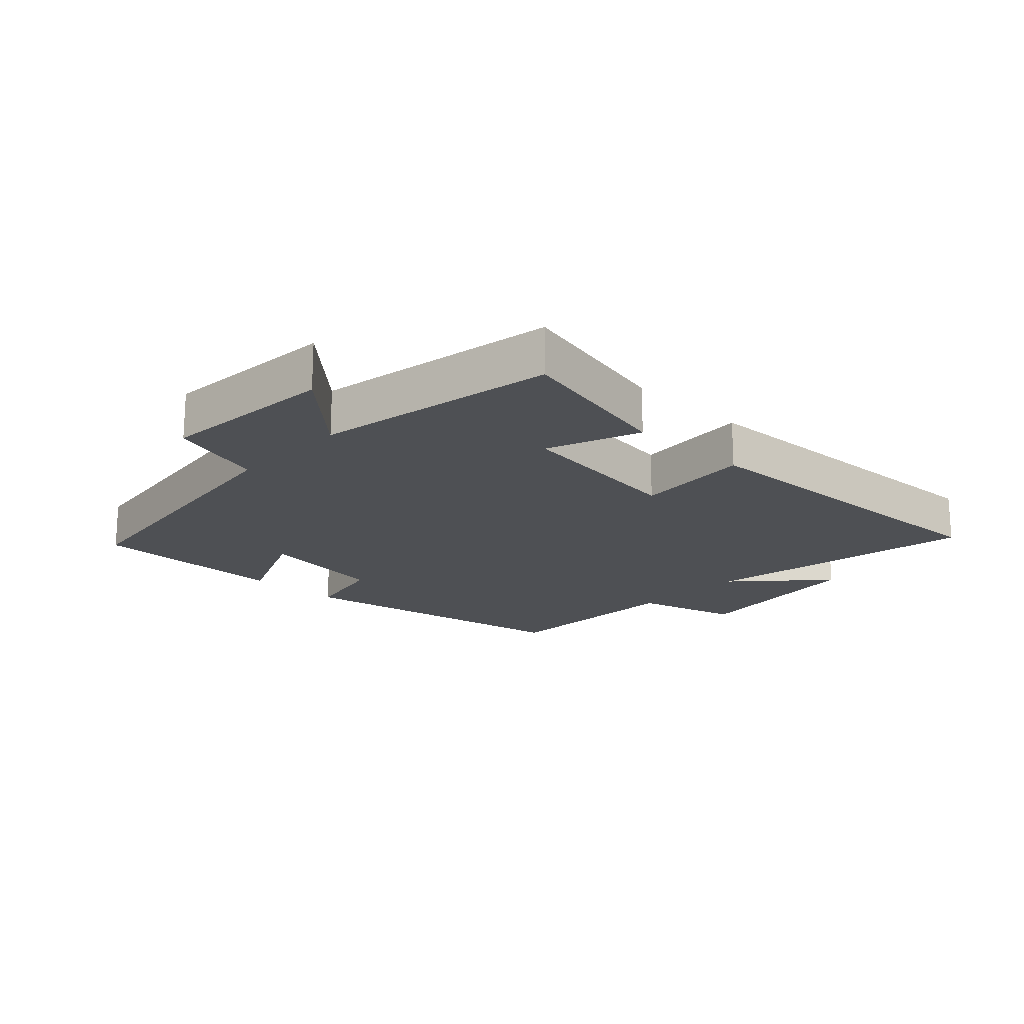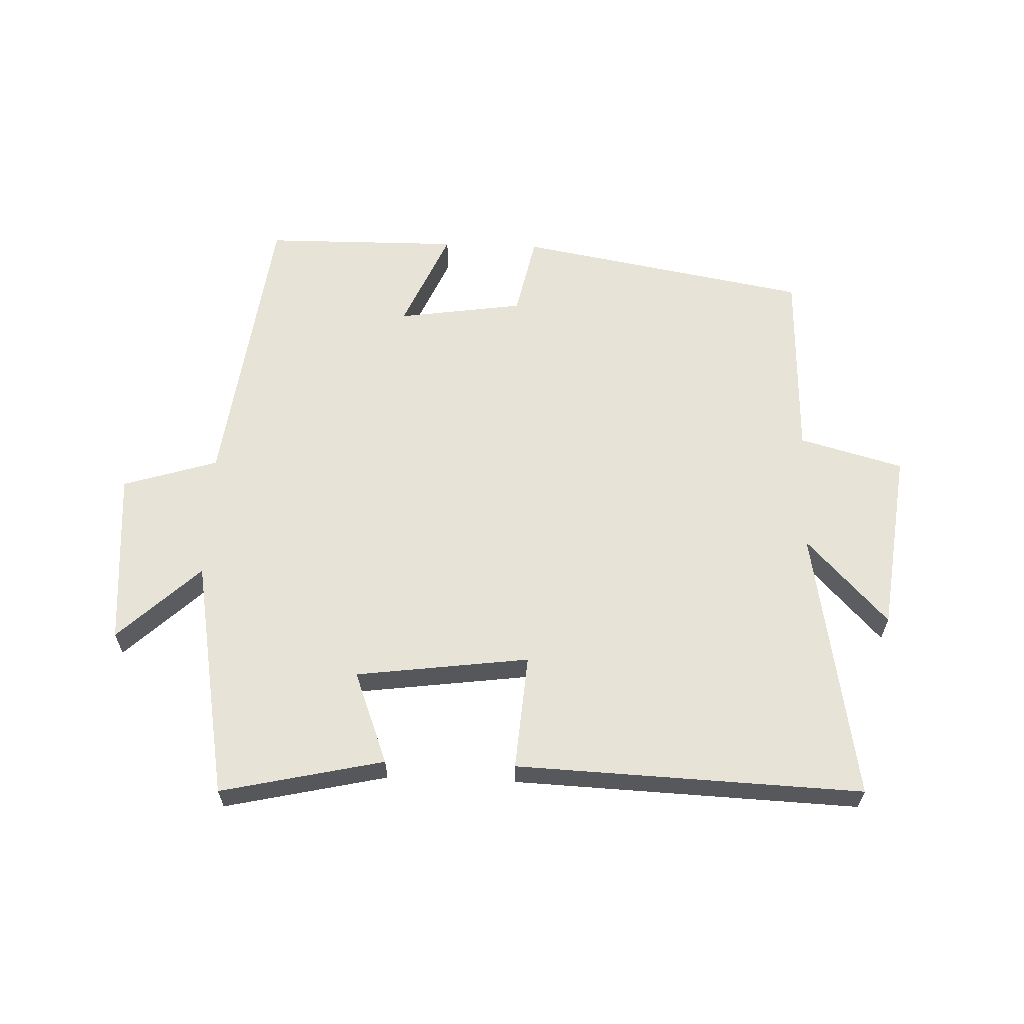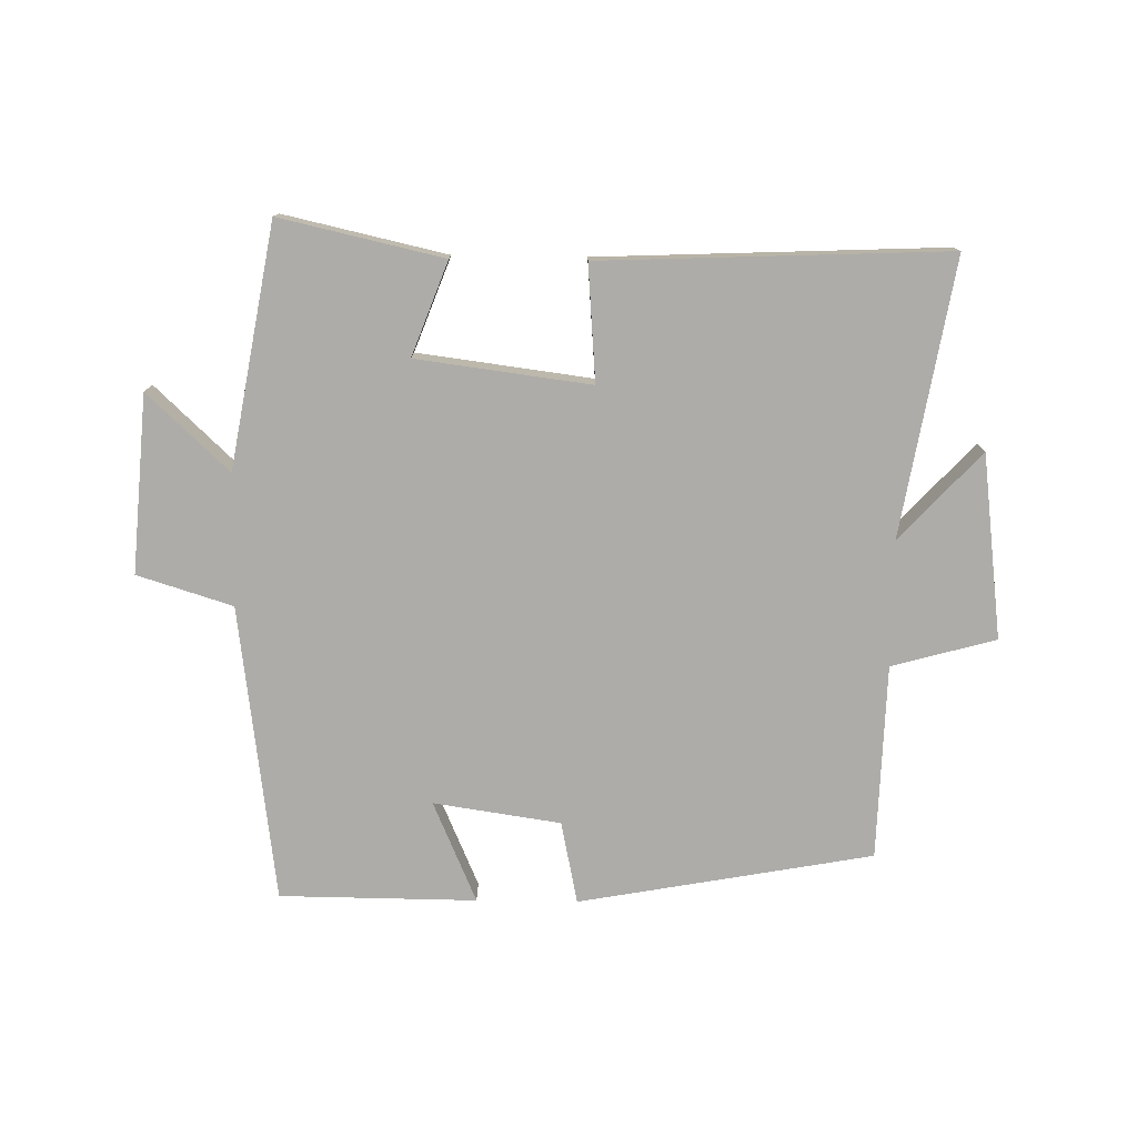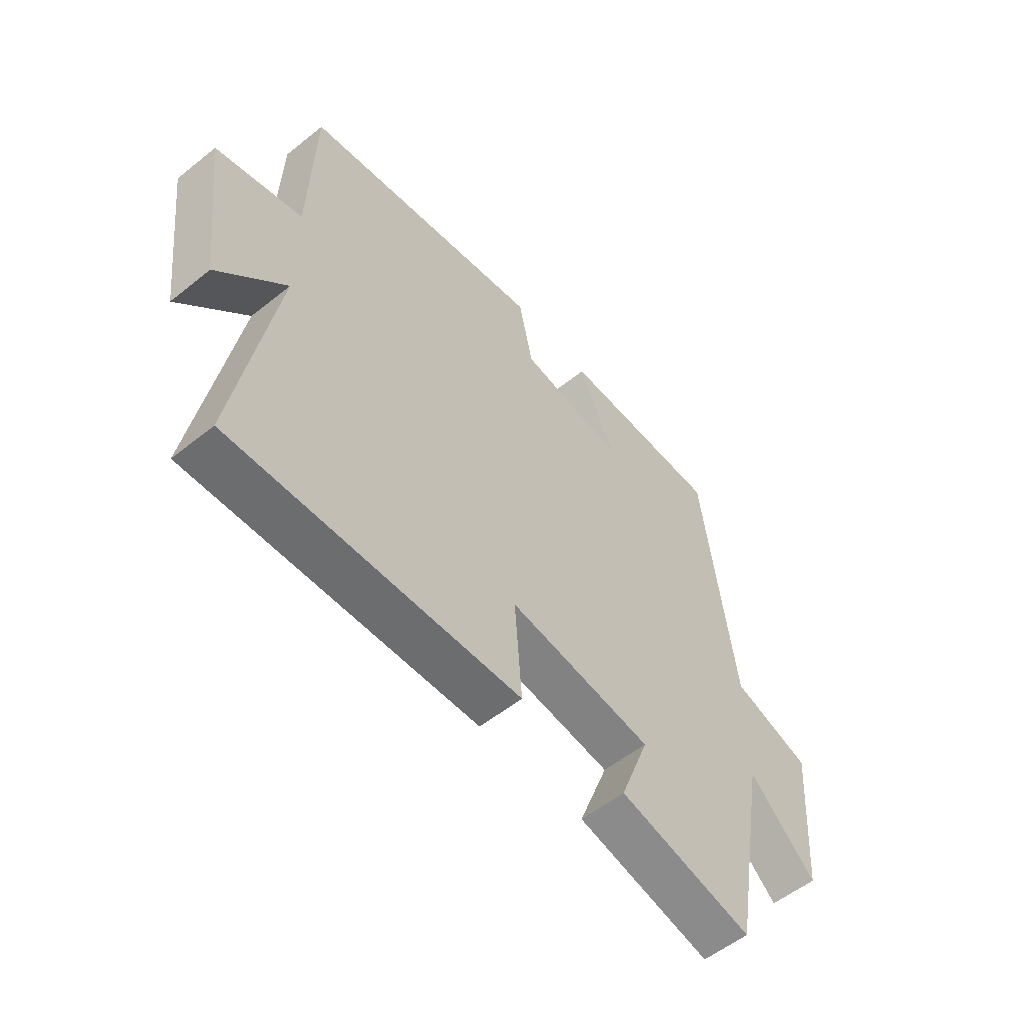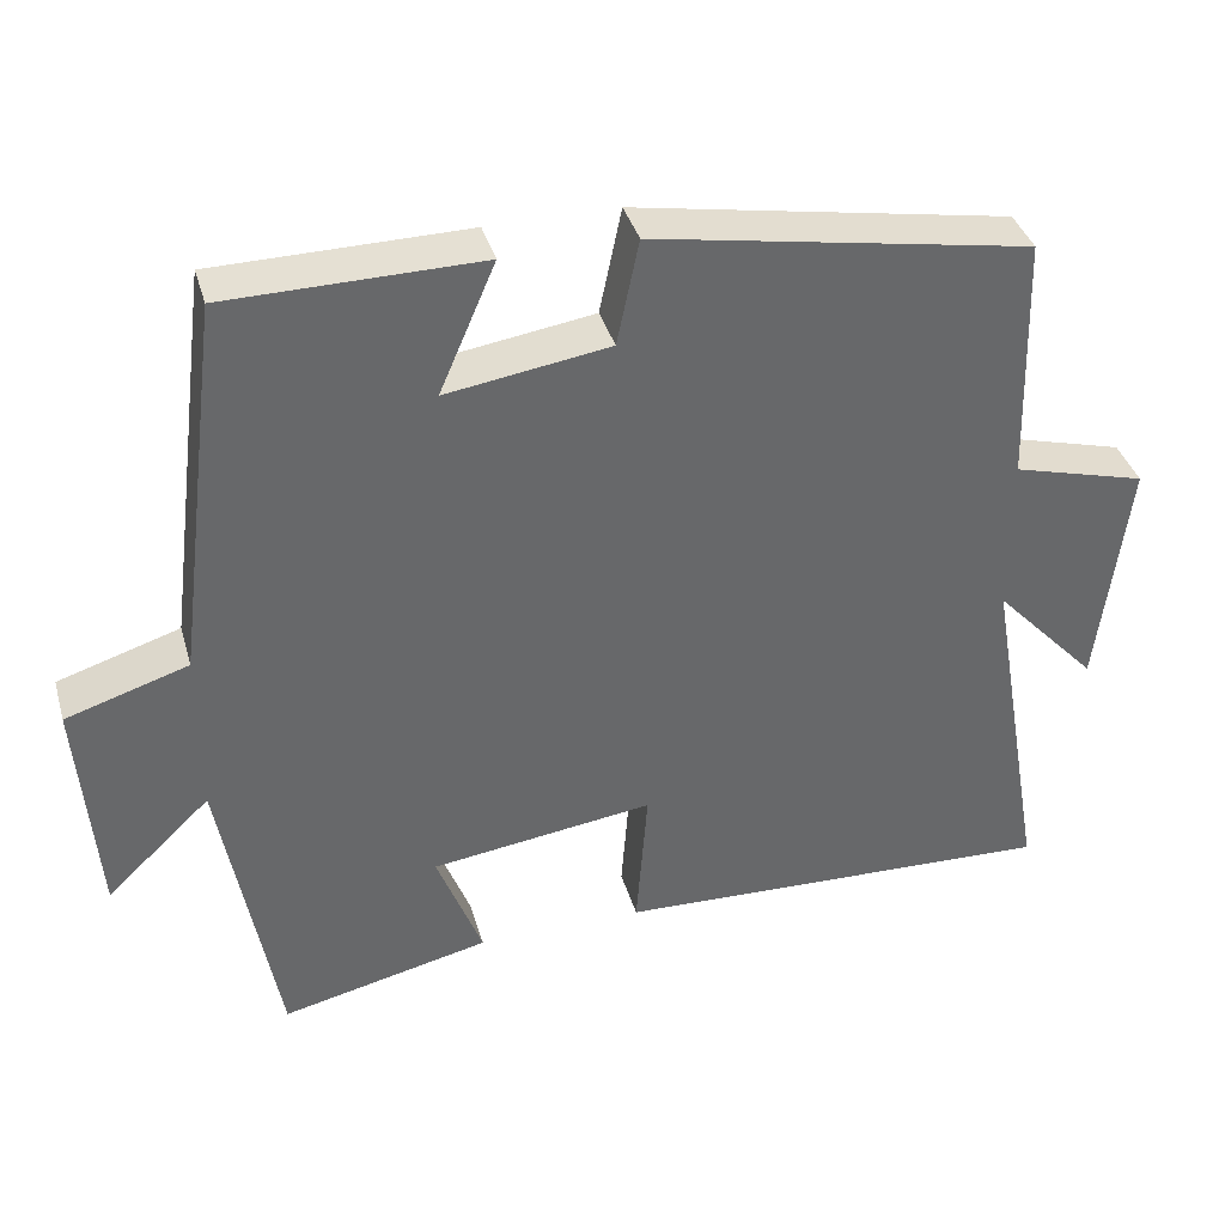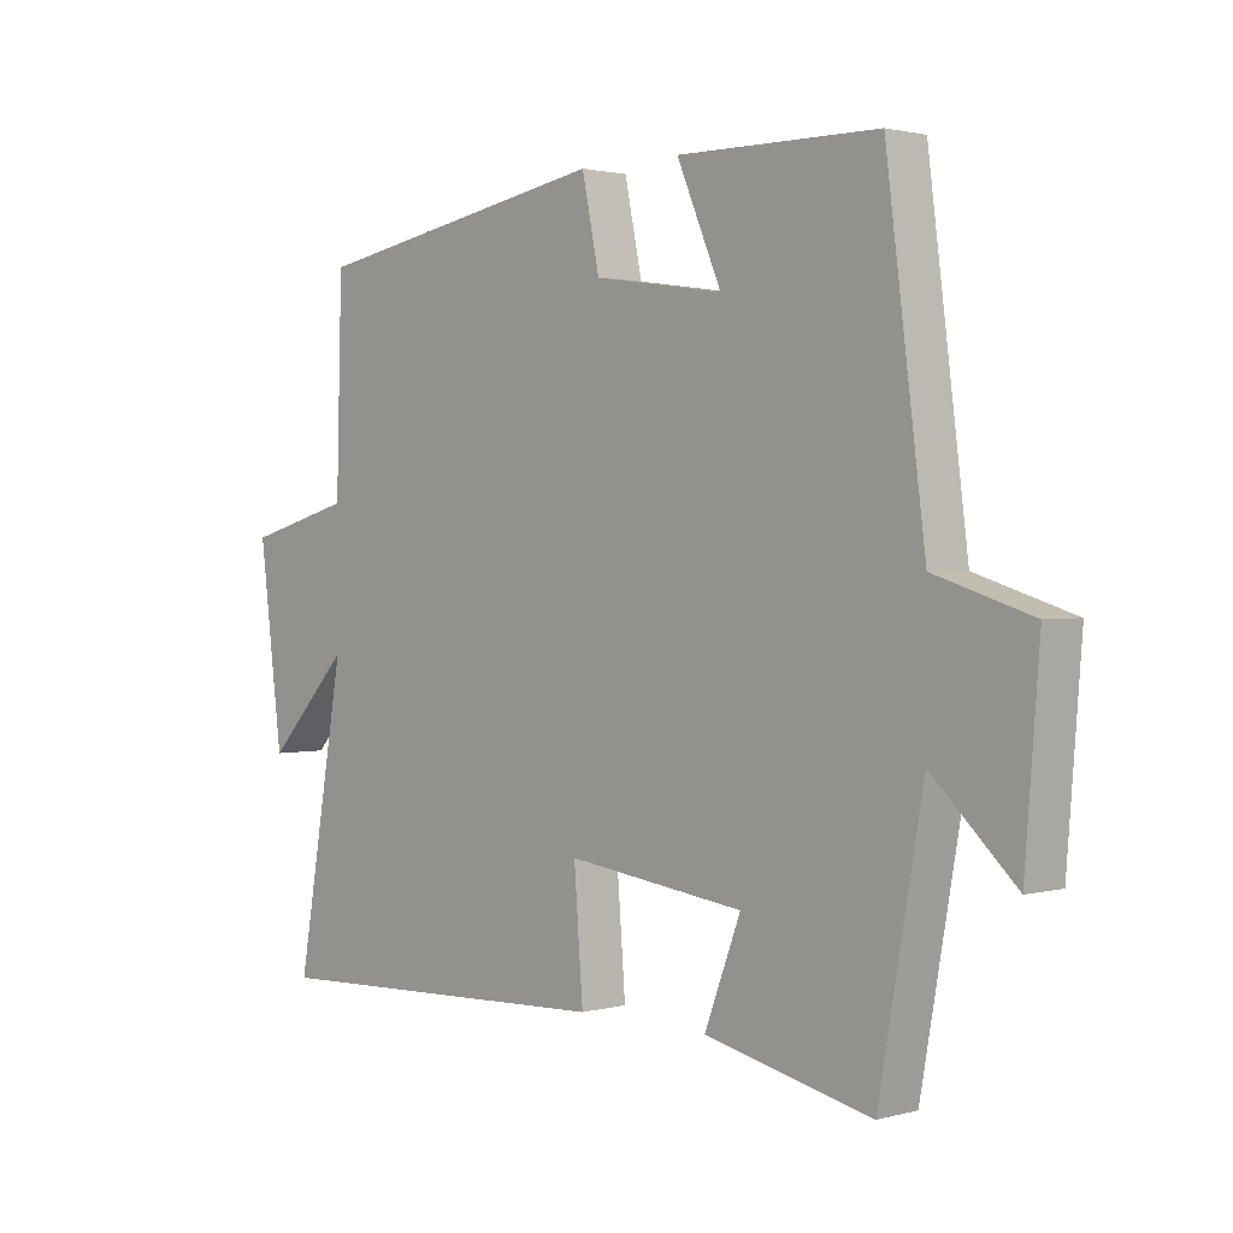
<metadata>
{"format":"obj","ext":"obj","renderer":"f3d","projection":"perspective","resolution":1024,"background":"white","views":[{"elev":-18.7,"azim":136.6,"up":"+Y"},{"elev":61.7,"azim":-177.9,"up":"+Y"},{"elev":-77.0,"azim":179.2,"up":"+Y"},{"elev":-55.6,"azim":-49.9,"up":"+Z"},{"elev":38.0,"azim":164.3,"up":"+Z"},{"elev":1.6,"azim":46.4,"up":"+Z"}]}
</metadata>
<code>
v -0.575 0.07 -0.522
v -0.5 0.07 -0.088
v -0.628 0.07 -0.225
v -0.664 0.07 0.065
v -0.5 0.07 0.11
v -0.491 0.07 0.417
v -0.028 0.07 0.5
v -0.001 0.07 0.37
v 0.199 0.07 0.34
v 0.13 0.07 0.5
v 0.44 0.07 0.497
v 0.5 0.07 0.029
v 0.65 0.07 -0.018
v 0.628 0.07 -0.298
v 0.5 0.07 -0.177
v 0.432 0.07 -0.558
v 0.175 0.07 -0.5
v 0.231 0.07 -0.353
v -0.043 0.07 -0.317
v -0.029 0.07 -0.5
v -0.575 0 -0.522
v -0.5 0 -0.088
v -0.628 0 -0.225
v -0.664 0 0.065
v -0.5 0 0.11
v -0.491 0 0.417
v -0.028 0 0.5
v -0.001 0 0.37
v 0.199 0 0.34
v 0.13 0 0.5
v 0.44 0 0.497
v 0.5 0 0.029
v 0.65 0 -0.018
v 0.628 0 -0.298
v 0.5 0 -0.177
v 0.432 0 -0.558
v 0.175 0 -0.5
v 0.231 0 -0.353
v -0.043 0 -0.317
v -0.029 0 -0.5
f 19 20 1 2
f 18 19 2
f 15 16 17 18
f 15 18 2
f 12 13 14 15
f 12 15 2
f 9 10 11 12
f 8 9 12 2
f 5 6 7 8
f 5 8 2
f 2 3 4 5
f 22 21 40 39
f 22 39 38
f 38 37 36 35
f 22 38 35
f 35 34 33 32
f 22 35 32
f 32 31 30 29
f 22 32 29 28
f 28 27 26 25
f 22 28 25
f 25 24 23 22
f 1 21 22 2
f 2 22 23 3
f 3 23 24 4
f 4 24 25 5
f 5 25 26 6
f 6 26 27 7
f 7 27 28 8
f 8 28 29 9
f 9 29 30 10
f 10 30 31 11
f 11 31 32 12
f 12 32 33 13
f 13 33 34 14
f 14 34 35 15
f 15 35 36 16
f 16 36 37 17
f 17 37 38 18
f 18 38 39 19
f 19 39 40 20
f 20 40 21 1

</code>
